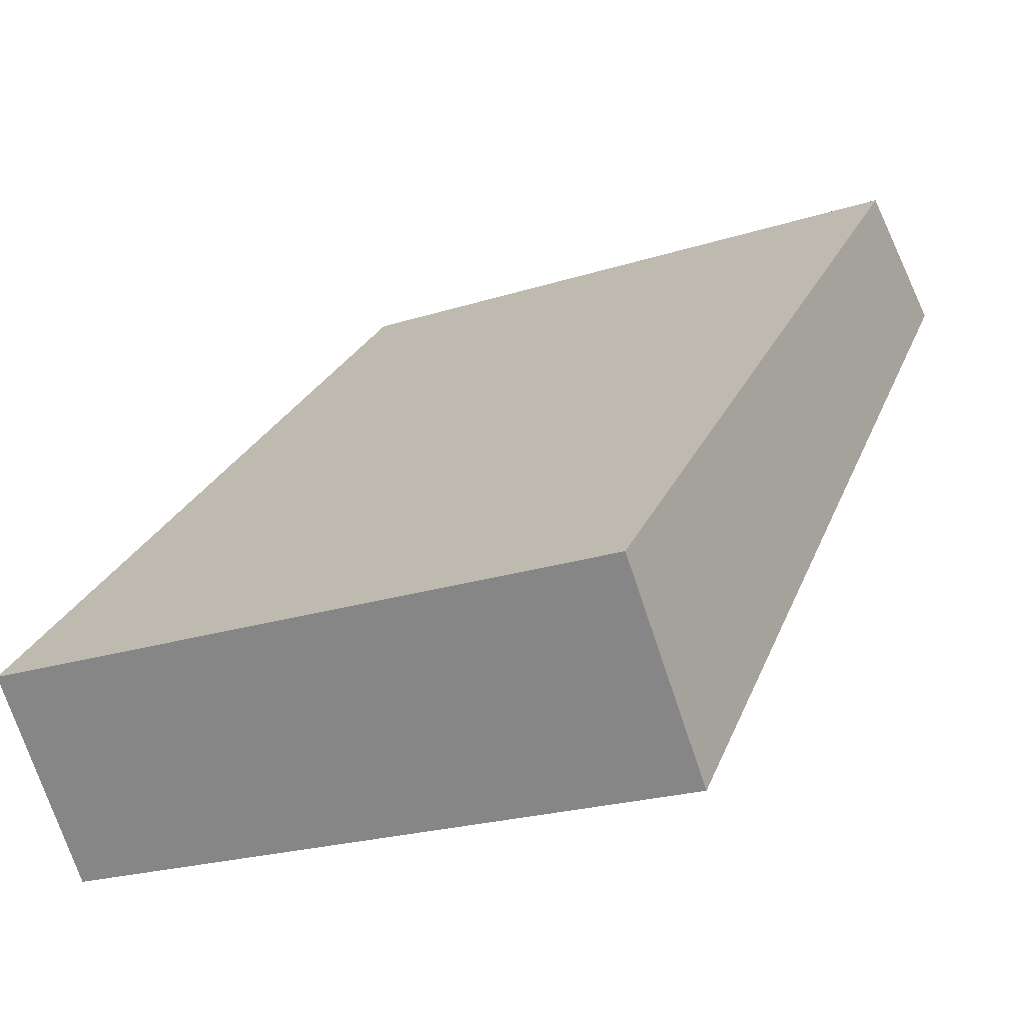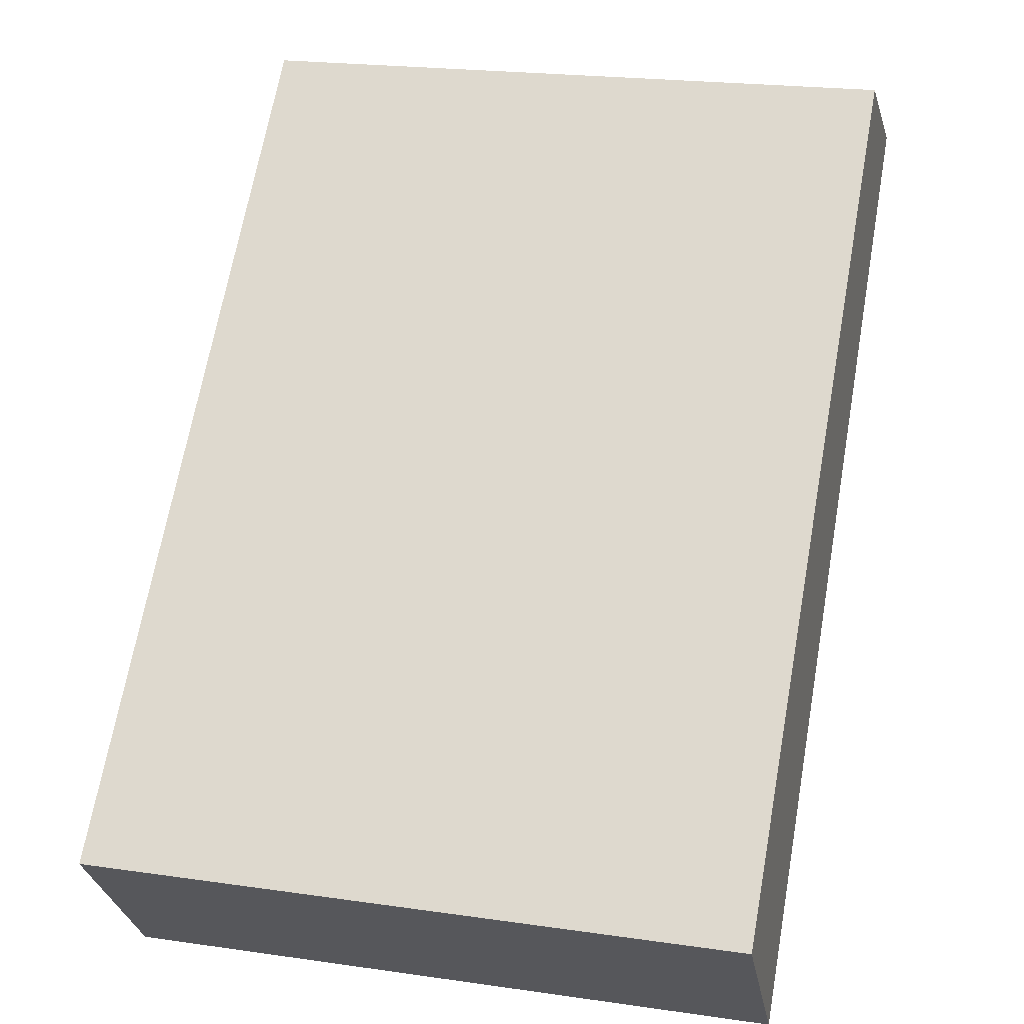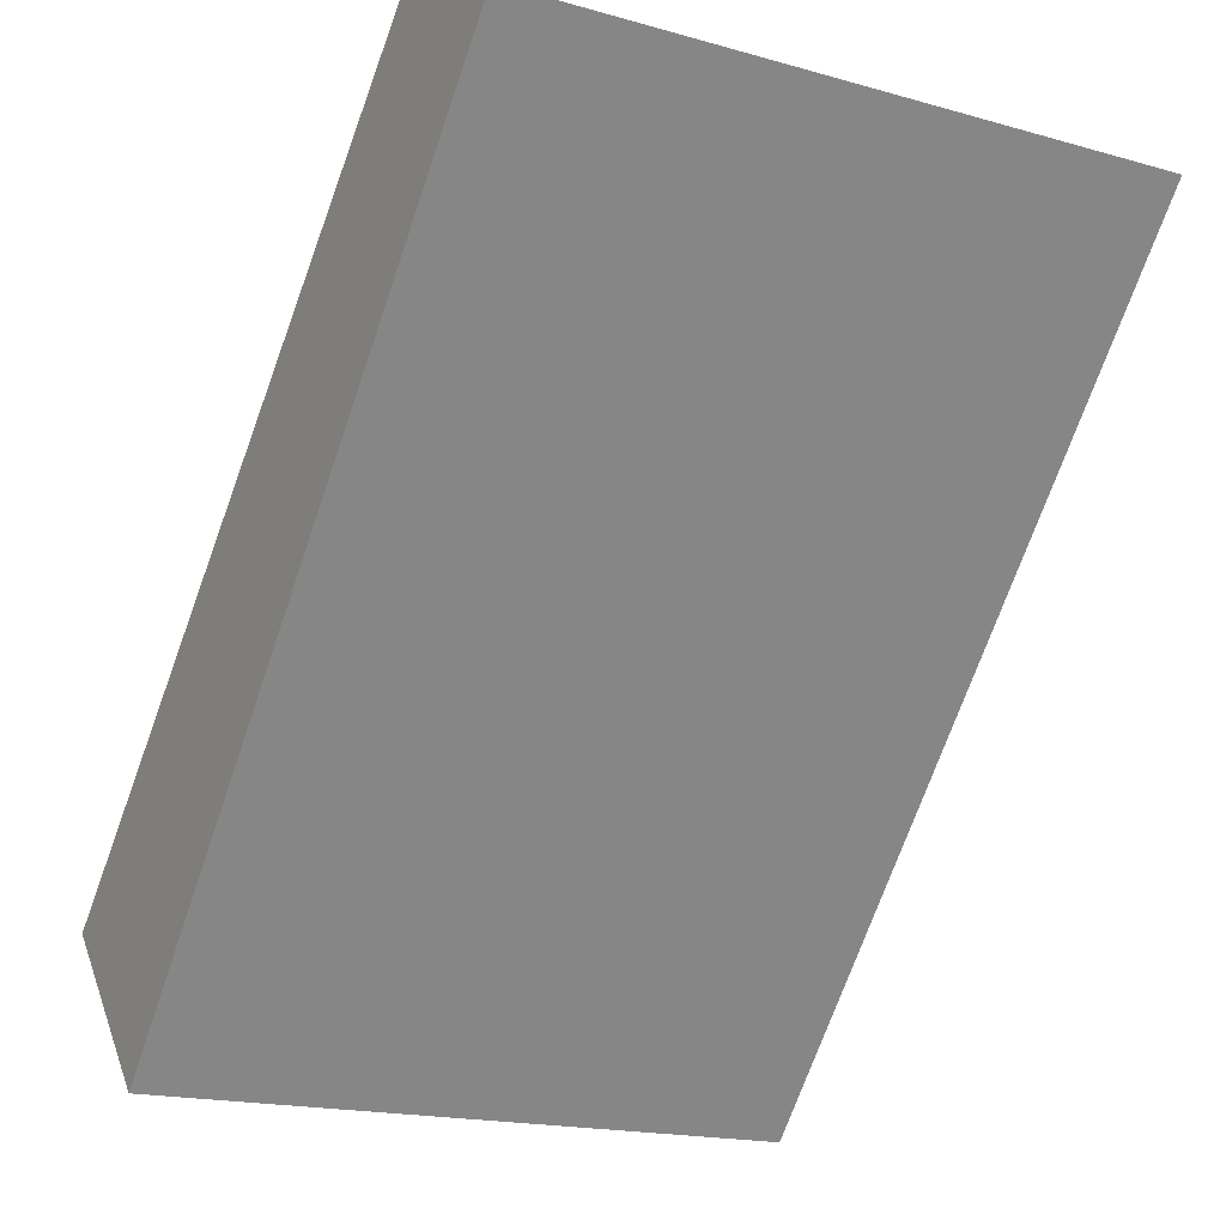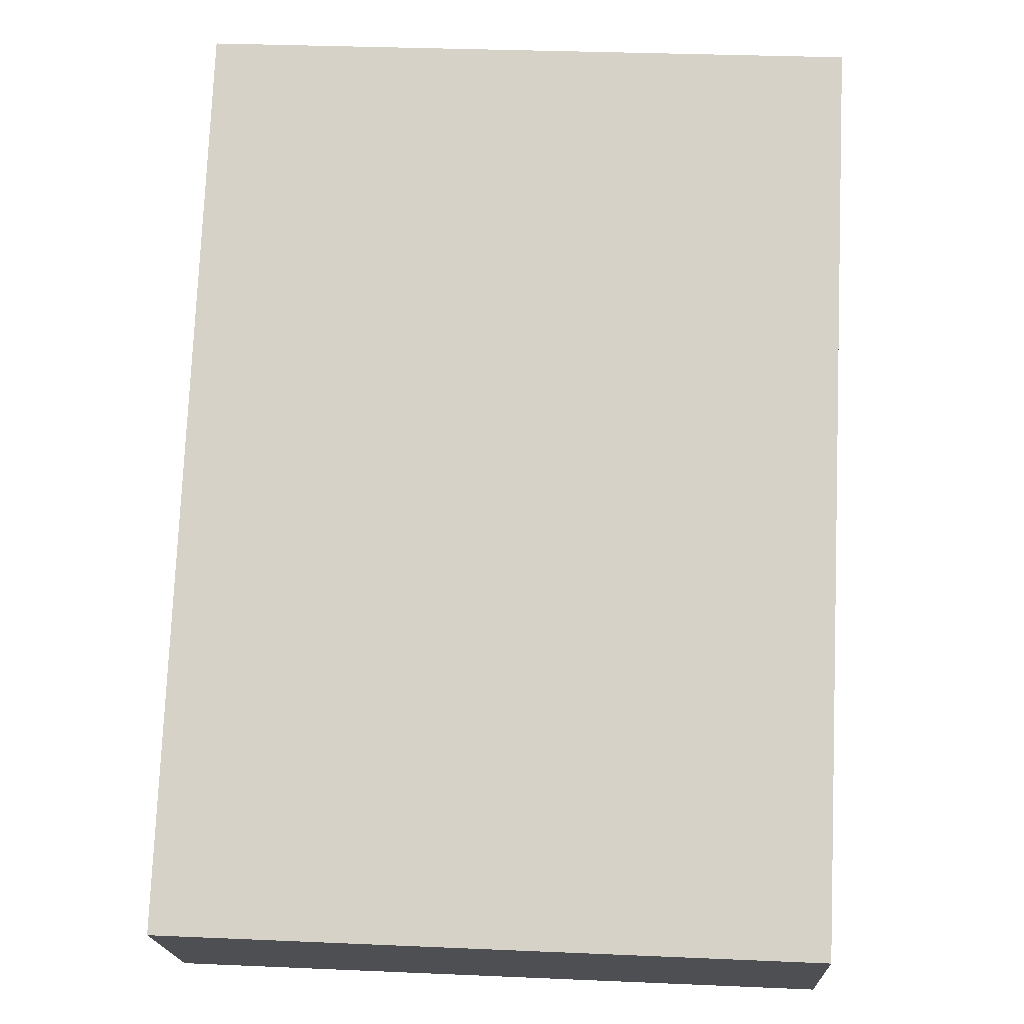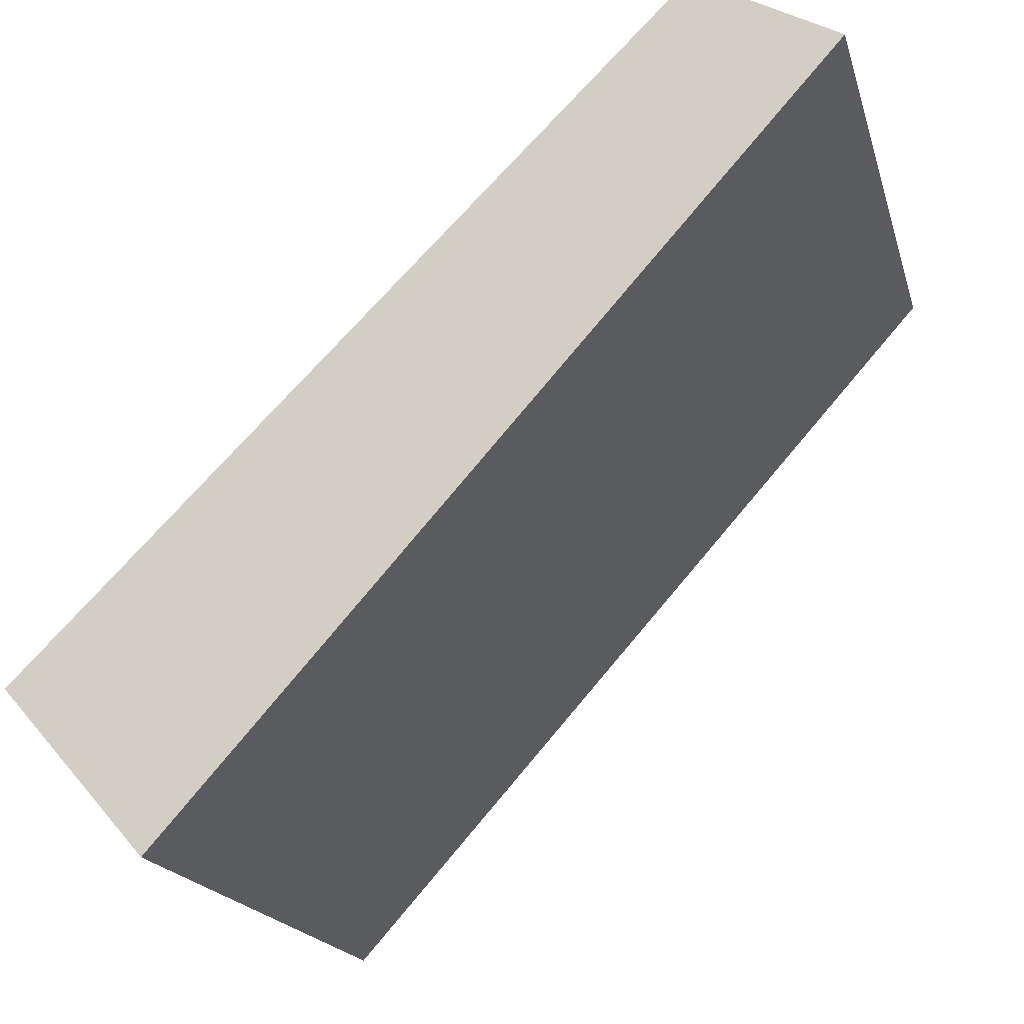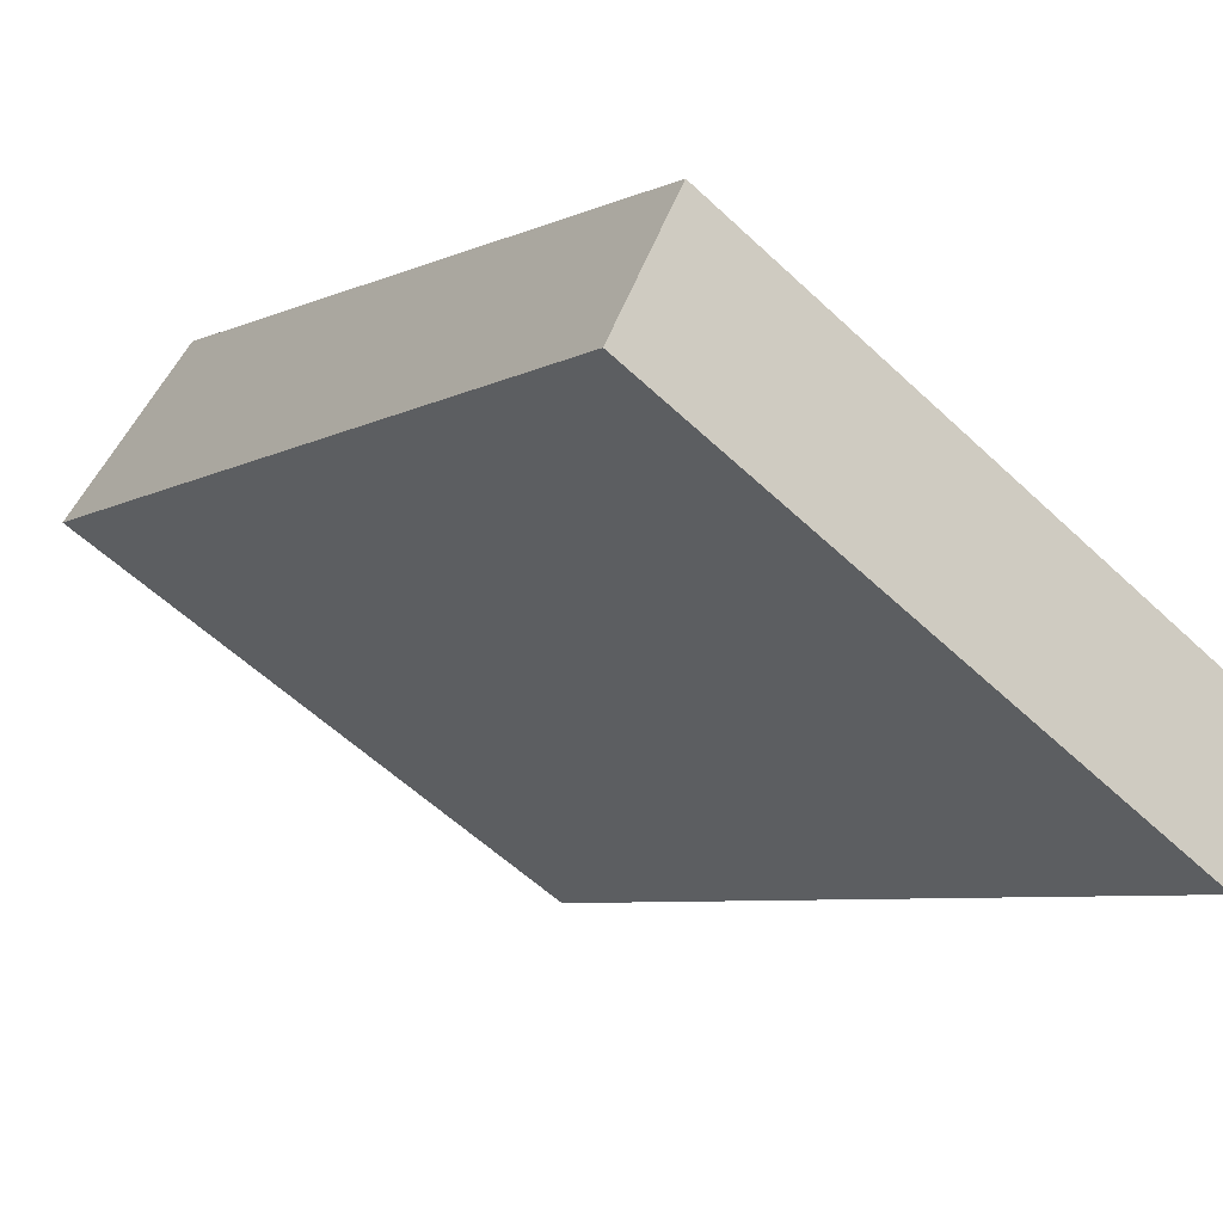
<metadata>
{"format":"obj","ext":"obj","renderer":"f3d","projection":"perspective","resolution":1024,"background":"white","views":[{"elev":-22.4,"azim":29.0,"up":"+Y"},{"elev":21.2,"azim":14.5,"up":"+Y"},{"elev":-17.7,"azim":150.7,"up":"+Y"},{"elev":31.3,"azim":3.5,"up":"+Y"},{"elev":-18.6,"azim":104.3,"up":"+Y"},{"elev":-57.5,"azim":135.7,"up":"+Z"}]}
</metadata>
<code>
o 558
v 2157 1875 10.26
v 2157 1875 10.34
v 2157 1875 10.34
v 2157 1875 10.28
v 2157 1875 10.36
v 2157 1875 10.36
v 2157 1875 10.26
v 2157 1875 10.34
v 2157 1875 10.26
v 2157 1875 10.28
v 2157 1875 10.26
v 2157 1875 10.28
v 2157 1875 10.28
v 2157 1875 10.36
v 2157 1875 10.26
v 2157 1875 10.28
v 2157 1875 10.36
v 2157 1875 10.26
v 2157 1875 10.36
v 2157 1875 10.28
v 2157 1875 10.34
v 2157 1875 10.36
v 2157 1875 10.36
v 2157 1875 10.26
v 2157 1875 10.34
v 2157 1875 10.36
v 2157 1875 10.34
v 2157 1875 10.34
f 1 2 3
f 1 4 5
f 6 2 7
f 8 9 7
f 10 7 11
f 12 13 14
f 15 13 12
f 14 16 17
f 18 19 20
f 21 22 19
f 23 24 25
f 26 27 28

</code>
